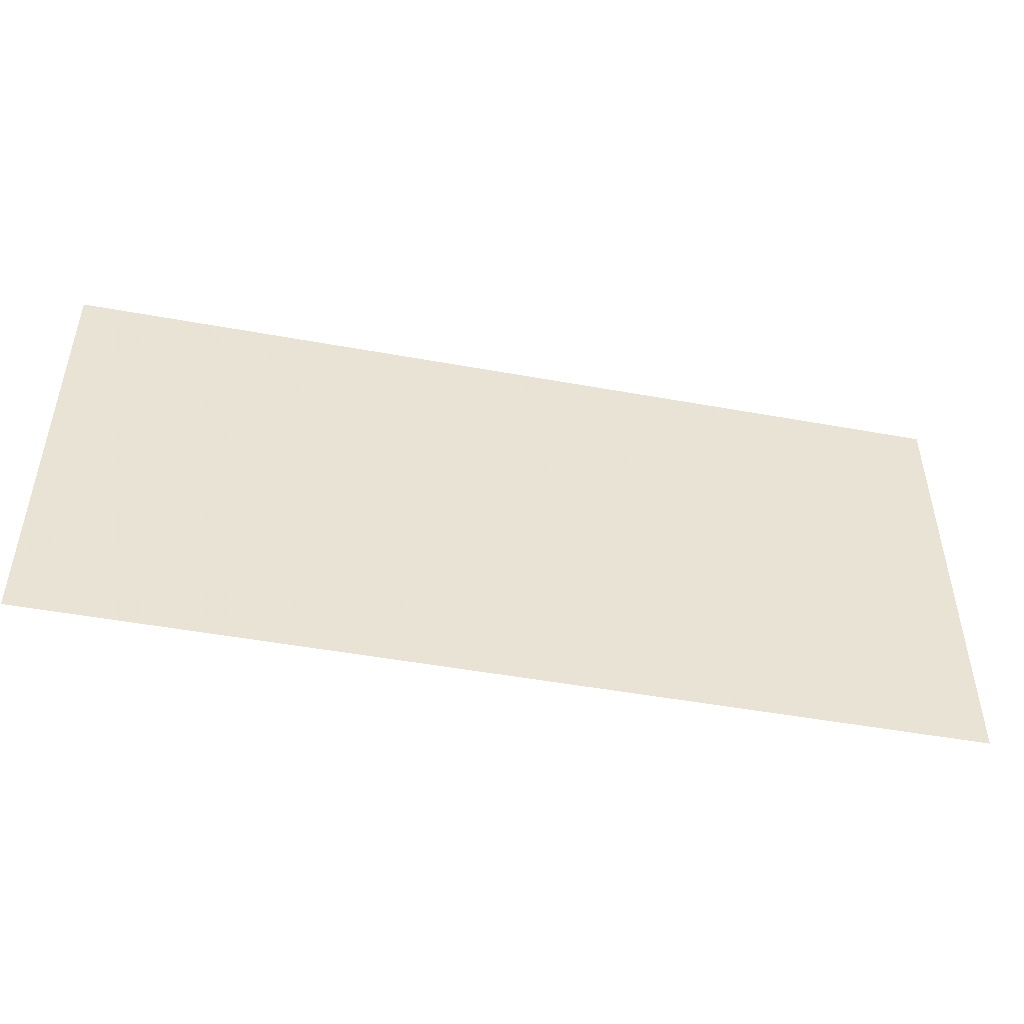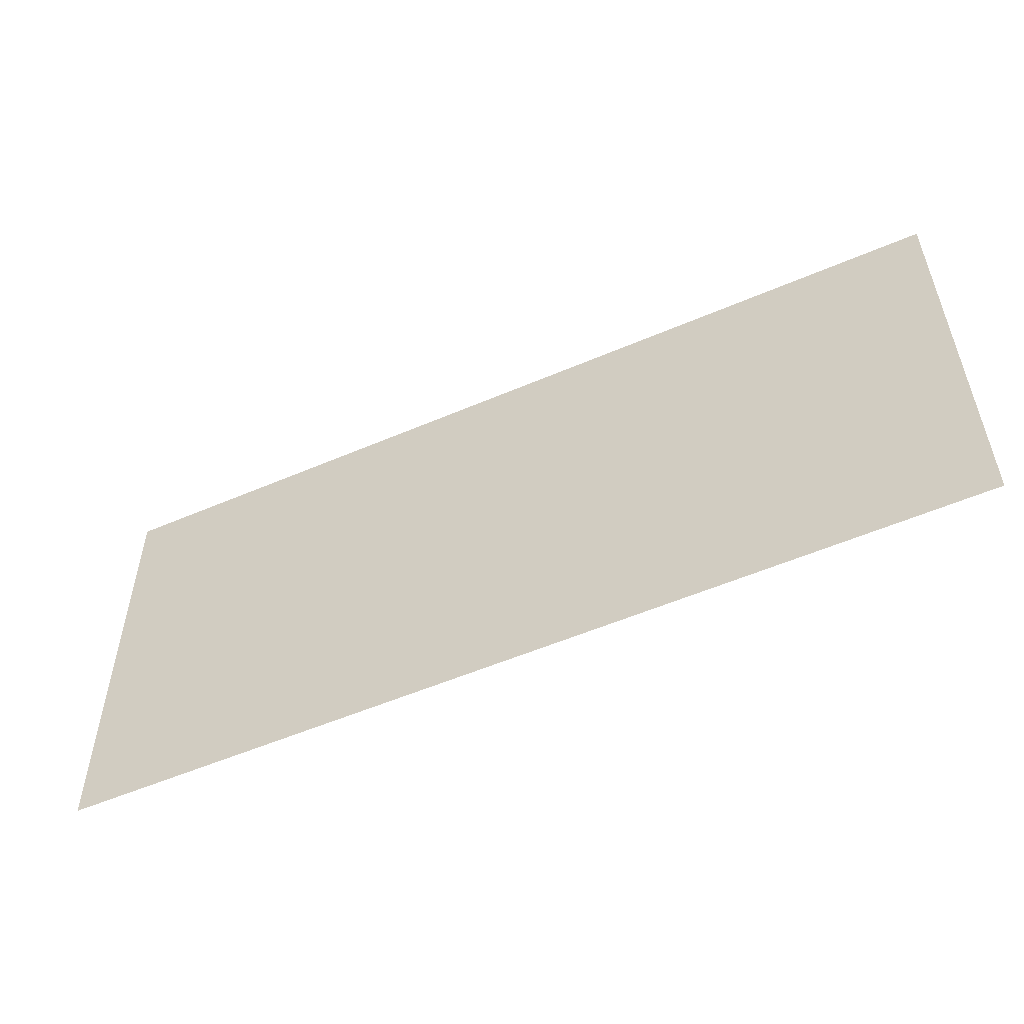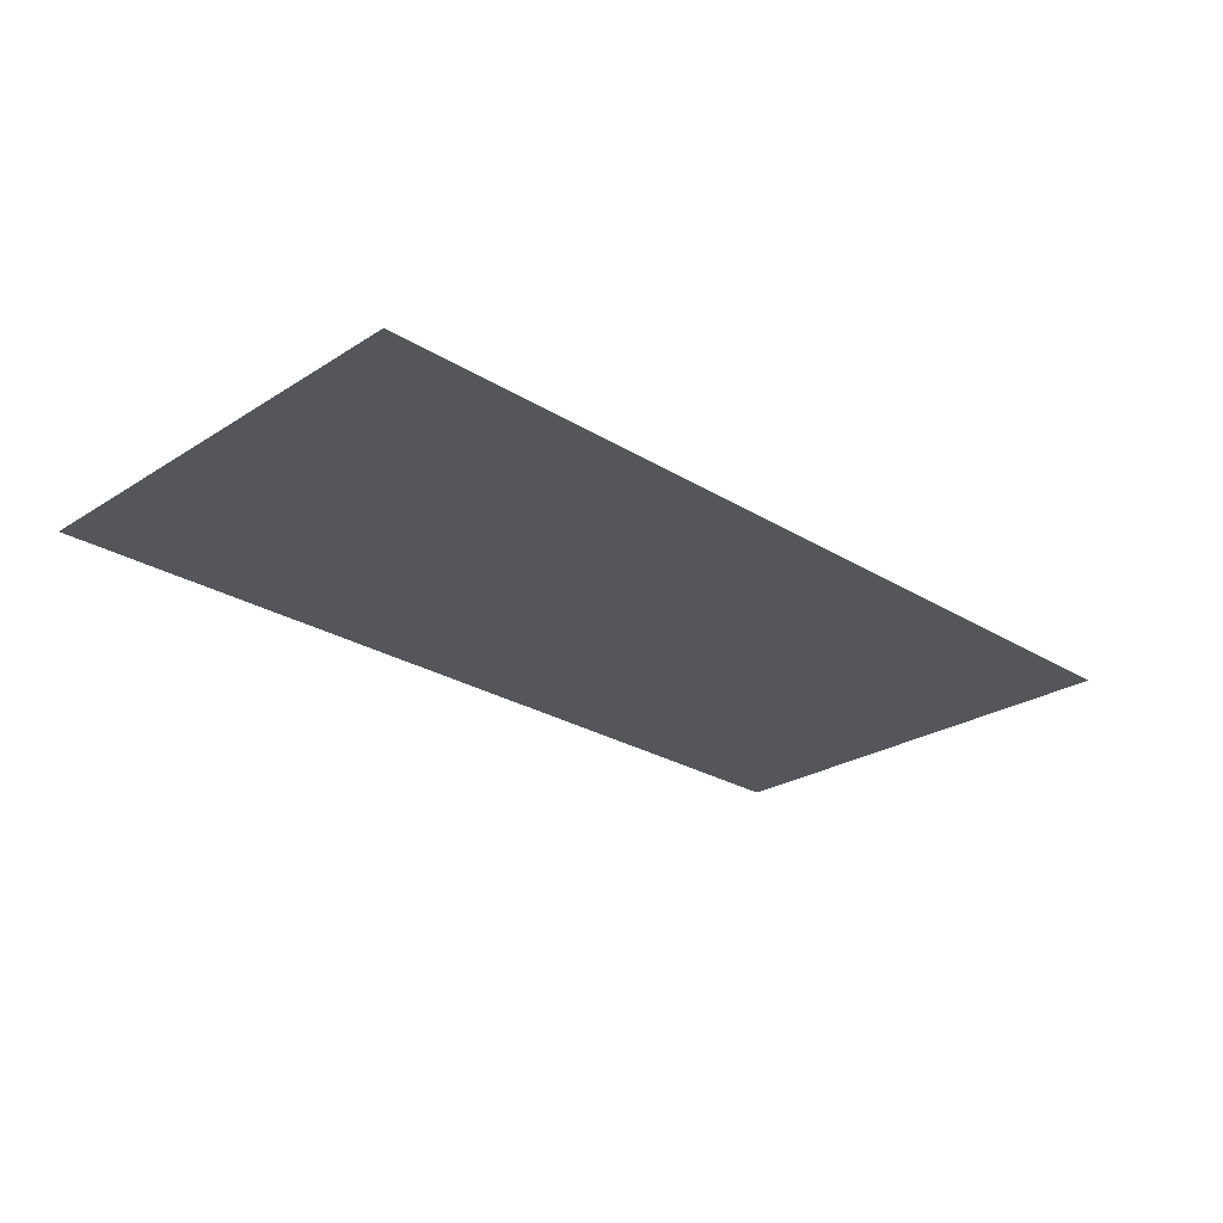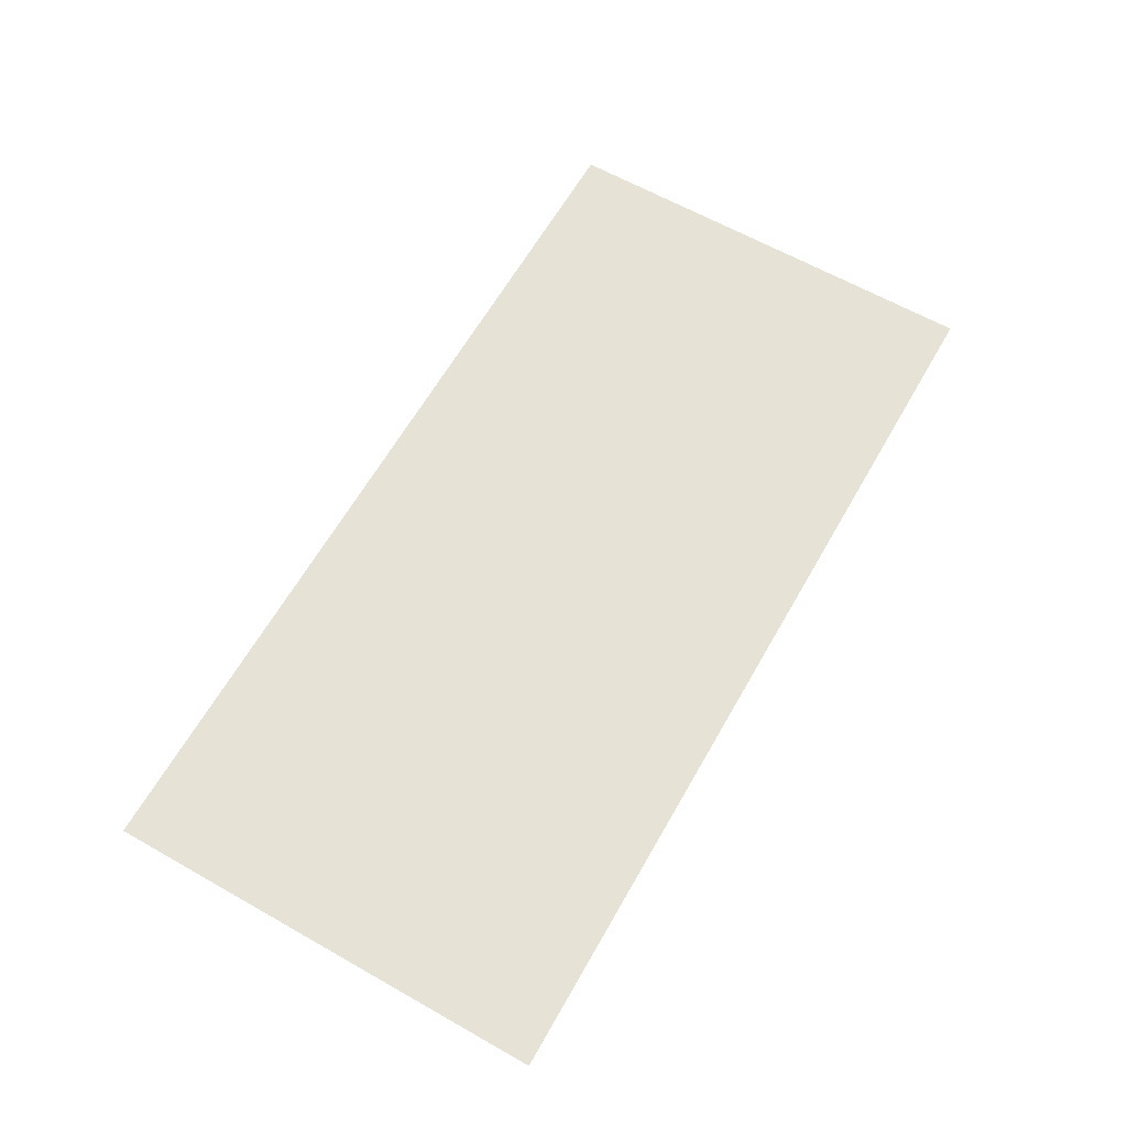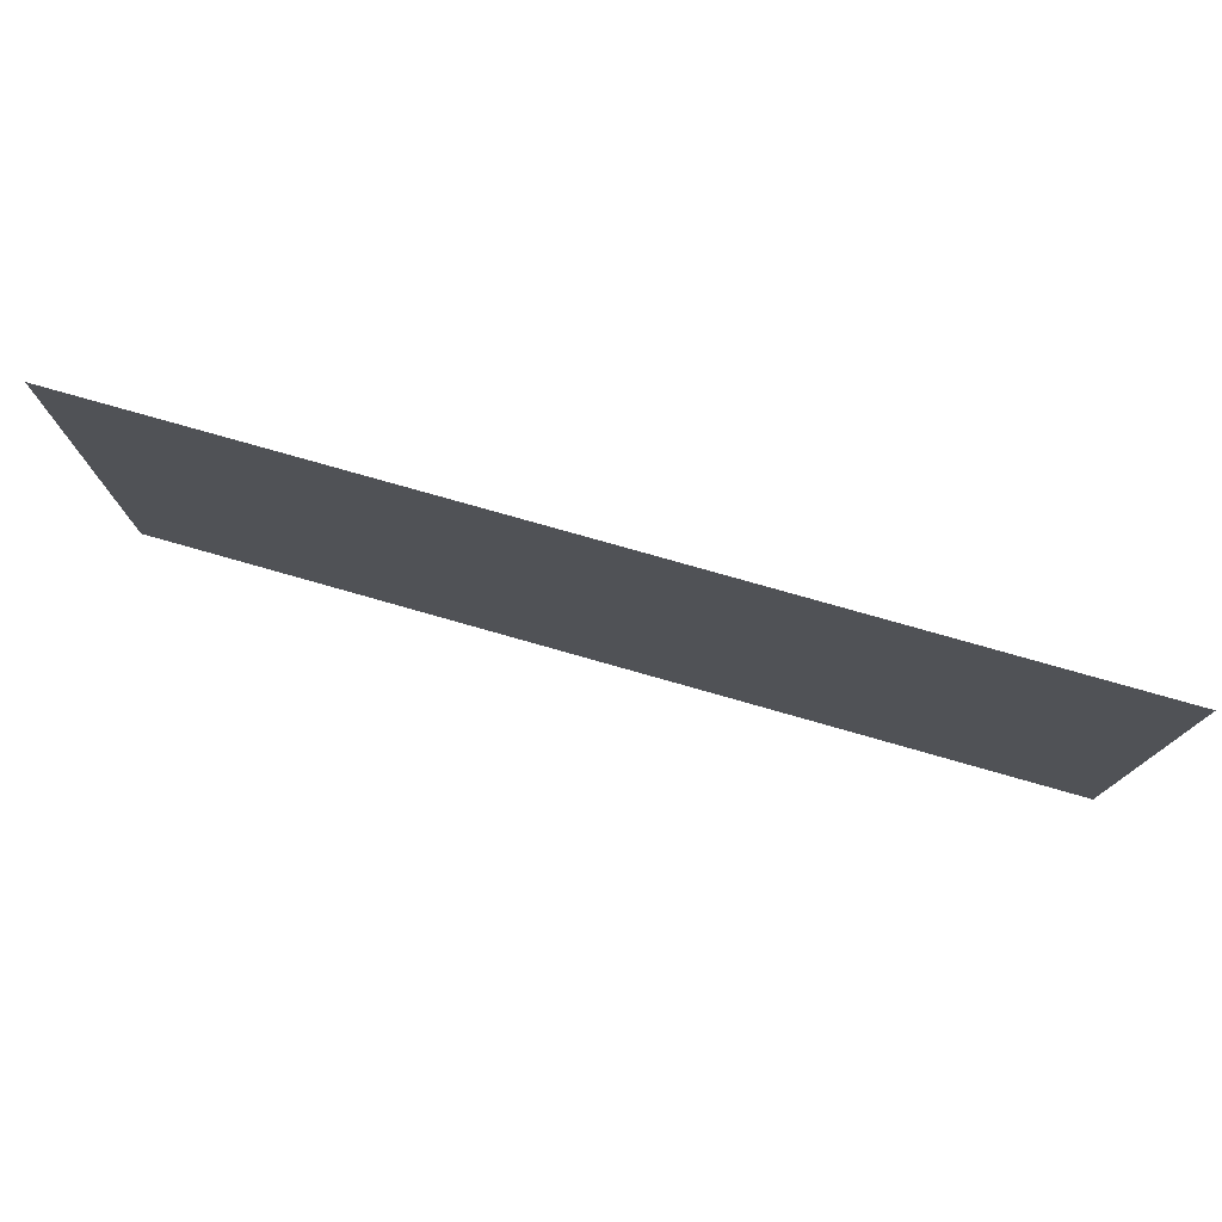
<metadata>
{"format":"obj","ext":"obj","renderer":"f3d","projection":"perspective","resolution":1024,"background":"white","views":[{"elev":-48.5,"azim":168.5,"up":"+Y"},{"elev":-54.1,"azim":24.6,"up":"+Y"},{"elev":-25.7,"azim":135.4,"up":"+Z"},{"elev":63.6,"azim":119.7,"up":"+Z"},{"elev":77.2,"azim":15.9,"up":"+Y"}]}
</metadata>
<code>
v -53.12 7.625 0.05
v -53.12 0.413 0.05
v -38.45 7.625 0.05
v -38.45 0.413 0.05
g Terrain_(3)_1654_6
f 1 3 2
f 2 3 4

</code>
